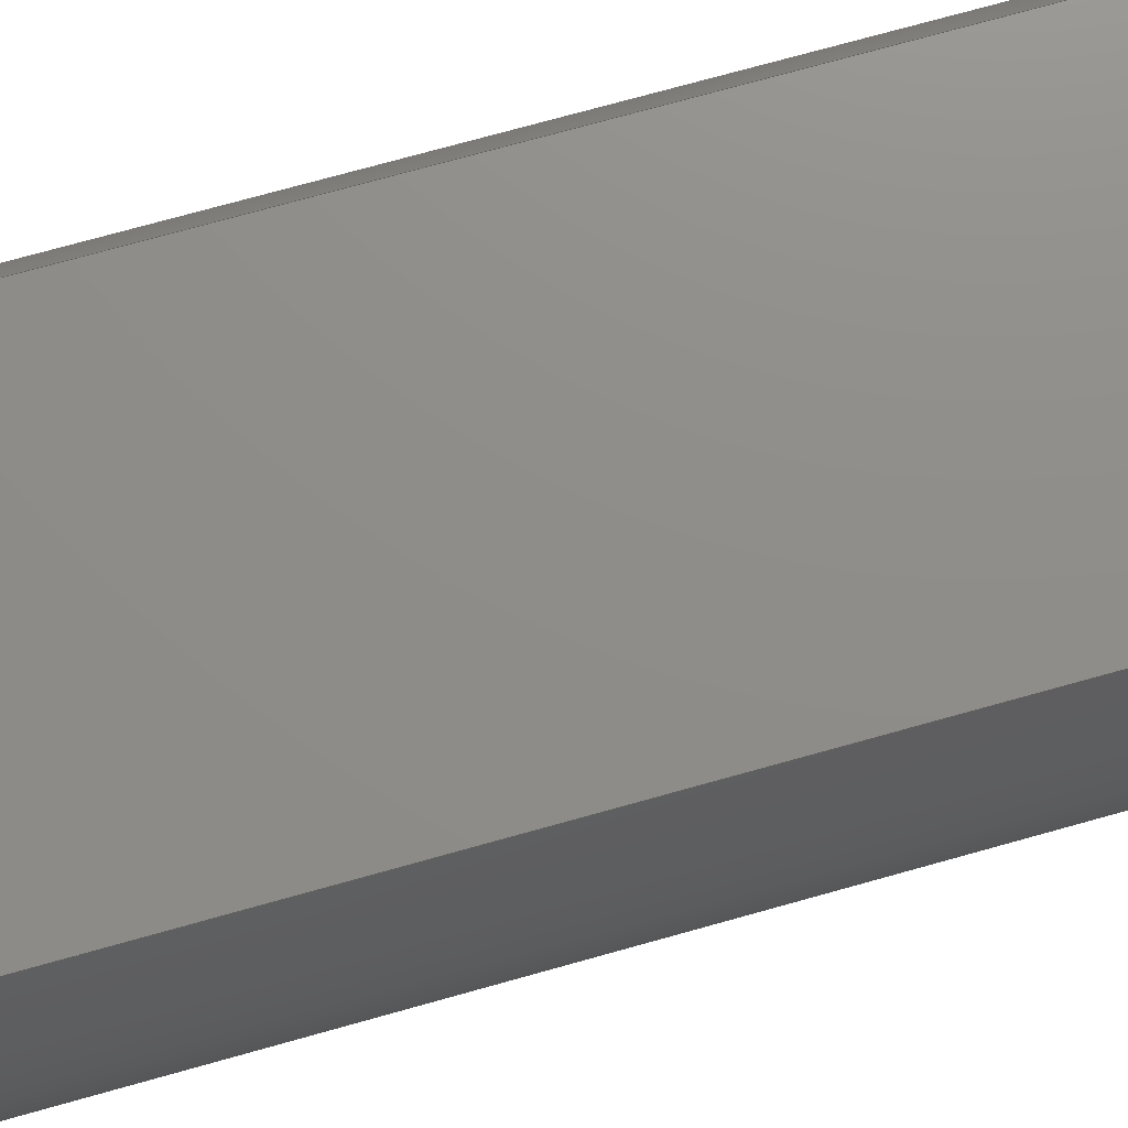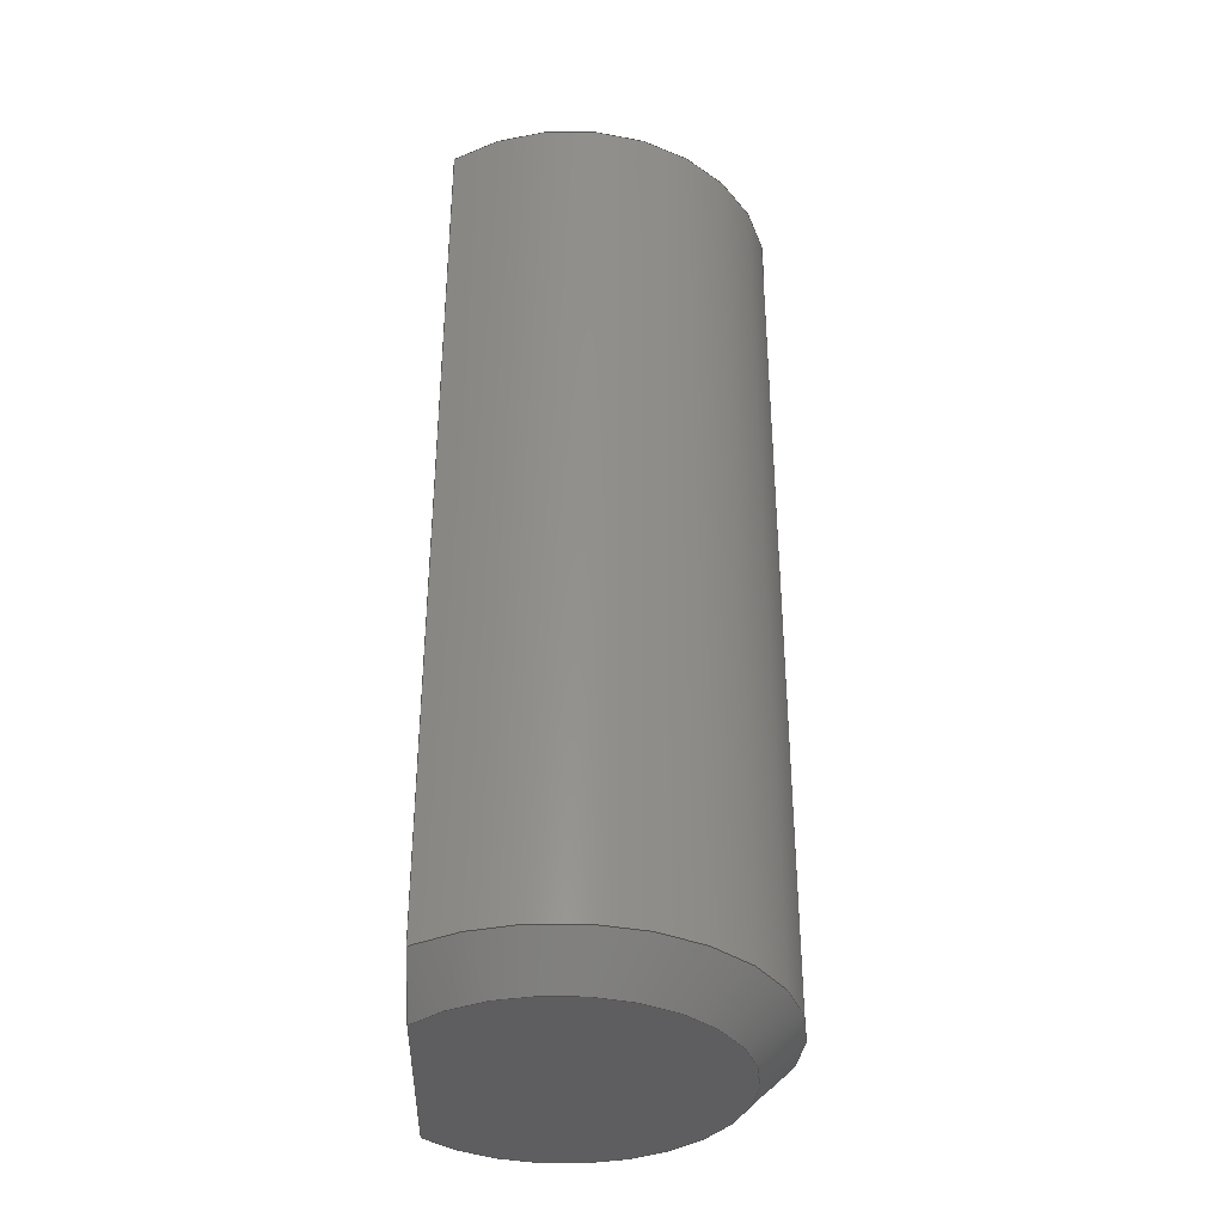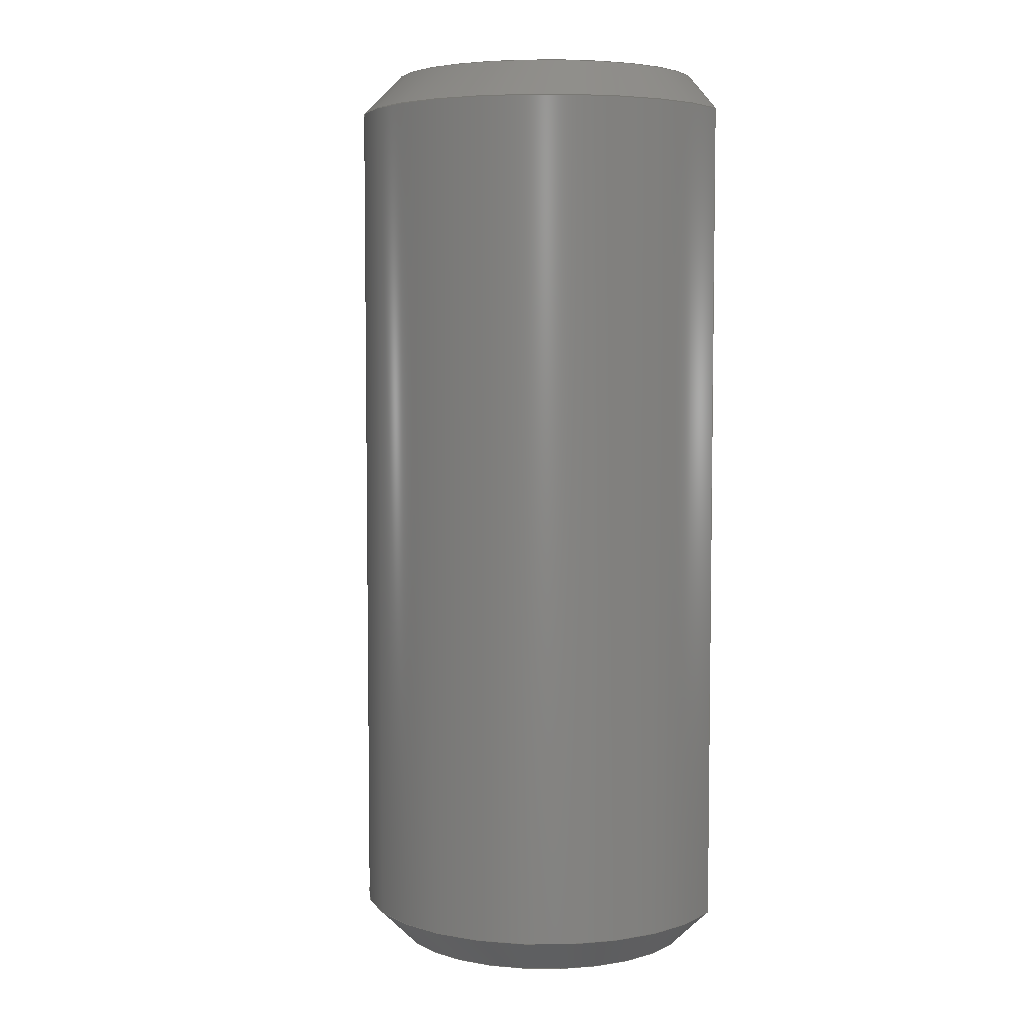
<metadata>
{"format":"step","ext":"stp","renderer":"f3d","projection":"perspective","resolution":1024,"background":"white","views":[{"elev":74.0,"azim":-105.6,"up":"+Y"},{"elev":-36.3,"azim":-91.2,"up":"+Z"},{"elev":5.2,"azim":63.1,"up":"+Z"}]}
</metadata>
<code>
ISO-10303-21;
DATA;
#1=MECHANICAL_DESIGN_AND_DRAUGHTING_RELATIONSHIP('Isometric','',#15,#16);
#2=MECHANICAL_DESIGN_AND_DRAUGHTING_RELATIONSHIP('Front','',#17,#16);
#3=MECHANICAL_DESIGN_AND_DRAUGHTING_RELATIONSHIP('Top','',#18,#16);
#4=MECHANICAL_DESIGN_AND_DRAUGHTING_RELATIONSHIP('Right','',#19,#16);
#5=MAPPED_ITEM('',#10,#160);
#6=MAPPED_ITEM('',#11,#161);
#7=MAPPED_ITEM('',#12,#162);
#8=MAPPED_ITEM('',#13,#163);
#9=MAPPED_ITEM('',#14,#164);
#10=REPRESENTATION_MAP(#160,#34);
#11=REPRESENTATION_MAP(#161,#279);
#12=REPRESENTATION_MAP(#162,#34);
#13=REPRESENTATION_MAP(#163,#34);
#14=REPRESENTATION_MAP(#164,#34);
#15=DRAUGHTING_MODEL('Isometric',(#5,#21),#271);
#16=DRAUGHTING_MODEL('',(#6,#161),#271);
#17=DRAUGHTING_MODEL('Front',(#7,#22),#271);
#18=DRAUGHTING_MODEL('Top',(#8,#23),#271);
#19=DRAUGHTING_MODEL('Right',(#9,#24),#271);
#20=MECHANICAL_DESIGN_GEOMETRIC_PRESENTATION_REPRESENTATION('',(#35),#272);
#21=CAMERA_MODEL_D3('Isometric',#152,#25);
#22=CAMERA_MODEL_D3('Front',#154,#26);
#23=CAMERA_MODEL_D3('Top',#156,#27);
#24=CAMERA_MODEL_D3('Right',#158,#28);
#25=VIEW_VOLUME(.PARALLEL.,#254,16.99,0,.F.,0,.F.,.F.,#29);
#26=VIEW_VOLUME(.PARALLEL.,#257,117.7,0,.F.,0,.F.,.F.,#30);
#27=VIEW_VOLUME(.PARALLEL.,#260,117.7,0,.F.,0,.F.,.F.,#31);
#28=VIEW_VOLUME(.PARALLEL.,#263,117.7,0,.F.,0,.F.,.F.,#32);
#29=PLANAR_BOX('view window',0,0,#153);
#30=PLANAR_BOX('view window',0,0,#155);
#31=PLANAR_BOX('view window',0,0,#157);
#32=PLANAR_BOX('view window',0,0,#159);
#33=SHAPE_REPRESENTATION_RELATIONSHIP('SRR','None',#279,#34);
#34=ADVANCED_BREP_SHAPE_REPRESENTATION('',(#37),#271);
#35=STYLED_ITEM('',(#288),#37);
#36=STYLED_ITEM('',(#289),#6);
#37=MANIFOLD_SOLID_BREP('Solid1',#122);
#38=CYLINDRICAL_SURFACE('',#149,1.515);
#39=CIRCLE('',#144,1.515);
#40=CIRCLE('',#145,1.215);
#41=CIRCLE('',#147,1.515);
#42=CIRCLE('',#148,1.215);
#43=CONICAL_SURFACE('',#143,1.365,0.7854);
#44=CONICAL_SURFACE('',#146,1.365,0.7854);
#45=FACE_OUTER_BOUND('',#51,.T.);
#46=FACE_OUTER_BOUND('',#52,.T.);
#47=FACE_OUTER_BOUND('',#53,.T.);
#48=FACE_OUTER_BOUND('',#54,.T.);
#49=FACE_OUTER_BOUND('',#55,.T.);
#50=FACE_OUTER_BOUND('',#56,.T.);
#51=EDGE_LOOP('',(#89,#90,#91,#92,#93,#94,#95,#96));
#52=EDGE_LOOP('',(#97,#98,#99,#100));
#53=EDGE_LOOP('',(#101,#102,#103,#104));
#54=EDGE_LOOP('',(#105,#106,#107,#108));
#55=EDGE_LOOP('',(#109,#110));
#56=EDGE_LOOP('',(#111,#112));
#57=LINE('',#225,#61);
#58=LINE('',#231,#62);
#59=LINE('',#237,#63);
#60=LINE('',#242,#64);
#61=VECTOR('',#169,10);
#62=VECTOR('',#170,10);
#63=VECTOR('',#171,10);
#64=VECTOR('',#172,10);
#65=(
BOUNDED_CURVE()
B_SPLINE_CURVE(2,(#221,#222,#223),.UNSPECIFIED.,.F.,.F.)
B_SPLINE_CURVE_WITH_KNOTS((3,3),(0,0.05021),.UNSPECIFIED.)
CURVE()
GEOMETRIC_REPRESENTATION_ITEM()
RATIONAL_B_SPLINE_CURVE((1,1.011,1))
REPRESENTATION_ITEM('')
);
#66=(
BOUNDED_CURVE()
B_SPLINE_CURVE(2,(#227,#228,#229),.UNSPECIFIED.,.F.,.F.)
B_SPLINE_CURVE_WITH_KNOTS((3,3),(0,0.05021),.UNSPECIFIED.)
CURVE()
GEOMETRIC_REPRESENTATION_ITEM()
RATIONAL_B_SPLINE_CURVE((1,1.011,1))
REPRESENTATION_ITEM('')
);
#67=(
BOUNDED_CURVE()
B_SPLINE_CURVE(2,(#233,#234,#235),.UNSPECIFIED.,.F.,.F.)
B_SPLINE_CURVE_WITH_KNOTS((3,3),(0,0.05021),.UNSPECIFIED.)
CURVE()
GEOMETRIC_REPRESENTATION_ITEM()
RATIONAL_B_SPLINE_CURVE((1,1.011,1))
REPRESENTATION_ITEM('')
);
#68=(
BOUNDED_CURVE()
B_SPLINE_CURVE(2,(#239,#240,#241),.UNSPECIFIED.,.F.,.F.)
B_SPLINE_CURVE_WITH_KNOTS((3,3),(0,0.05021),.UNSPECIFIED.)
CURVE()
GEOMETRIC_REPRESENTATION_ITEM()
RATIONAL_B_SPLINE_CURVE((1,1.011,1))
REPRESENTATION_ITEM('')
);
#69=VERTEX_POINT('',#219);
#70=VERTEX_POINT('',#220);
#71=VERTEX_POINT('',#224);
#72=VERTEX_POINT('',#226);
#73=VERTEX_POINT('',#230);
#74=VERTEX_POINT('',#232);
#75=VERTEX_POINT('',#236);
#76=VERTEX_POINT('',#238);
#77=EDGE_CURVE('',#69,#70,#65,.T.);
#78=EDGE_CURVE('',#71,#69,#57,.T.);
#79=EDGE_CURVE('',#72,#71,#66,.T.);
#80=EDGE_CURVE('',#73,#72,#58,.T.);
#81=EDGE_CURVE('',#74,#73,#67,.T.);
#82=EDGE_CURVE('',#75,#74,#59,.T.);
#83=EDGE_CURVE('',#76,#75,#68,.T.);
#84=EDGE_CURVE('',#70,#76,#60,.T.);
#85=EDGE_CURVE('',#73,#76,#39,.T.);
#86=EDGE_CURVE('',#75,#74,#40,.T.);
#87=EDGE_CURVE('',#70,#72,#41,.T.);
#88=EDGE_CURVE('',#71,#69,#42,.T.);
#89=ORIENTED_EDGE('',*,*,#77,.F.);
#90=ORIENTED_EDGE('',*,*,#78,.F.);
#91=ORIENTED_EDGE('',*,*,#79,.F.);
#92=ORIENTED_EDGE('',*,*,#80,.F.);
#93=ORIENTED_EDGE('',*,*,#81,.F.);
#94=ORIENTED_EDGE('',*,*,#82,.F.);
#95=ORIENTED_EDGE('',*,*,#83,.F.);
#96=ORIENTED_EDGE('',*,*,#84,.F.);
#97=ORIENTED_EDGE('',*,*,#81,.T.);
#98=ORIENTED_EDGE('',*,*,#85,.T.);
#99=ORIENTED_EDGE('',*,*,#83,.T.);
#100=ORIENTED_EDGE('',*,*,#86,.T.);
#101=ORIENTED_EDGE('',*,*,#77,.T.);
#102=ORIENTED_EDGE('',*,*,#87,.T.);
#103=ORIENTED_EDGE('',*,*,#79,.T.);
#104=ORIENTED_EDGE('',*,*,#88,.T.);
#105=ORIENTED_EDGE('',*,*,#80,.T.);
#106=ORIENTED_EDGE('',*,*,#87,.F.);
#107=ORIENTED_EDGE('',*,*,#84,.T.);
#108=ORIENTED_EDGE('',*,*,#85,.F.);
#109=ORIENTED_EDGE('',*,*,#82,.T.);
#110=ORIENTED_EDGE('',*,*,#86,.F.);
#111=ORIENTED_EDGE('',*,*,#78,.T.);
#112=ORIENTED_EDGE('',*,*,#88,.F.);
#113=PLANE('',#142);
#114=PLANE('',#150);
#115=PLANE('',#151);
#116=ADVANCED_FACE('',(#45),#113,.F.);
#117=ADVANCED_FACE('',(#46),#43,.T.);
#118=ADVANCED_FACE('',(#47),#44,.T.);
#119=ADVANCED_FACE('',(#48),#38,.T.);
#120=ADVANCED_FACE('',(#49),#114,.F.);
#121=ADVANCED_FACE('',(#50),#115,.T.);
#122=CLOSED_SHELL('',(#116,#117,#118,#119,#120,#121));
#123=DERIVED_UNIT_ELEMENT(#125,1);
#124=DERIVED_UNIT_ELEMENT(#274,3);
#125=(
MASS_UNIT()
NAMED_UNIT(*)
SI_UNIT($,.GRAM.)
);
#126=DERIVED_UNIT((#123,#124));
#127=MEASURE_REPRESENTATION_ITEM('density measure',
POSITIVE_RATIO_MEASURE(1),#126);
#128=PROPERTY_DEFINITION_REPRESENTATION(#133,#130);
#129=PROPERTY_DEFINITION_REPRESENTATION(#134,#131);
#130=REPRESENTATION('material name',(#132),#271);
#131=REPRESENTATION('density',(#127),#271);
#132=DESCRIPTIVE_REPRESENTATION_ITEM('Generic','Generic');
#133=PROPERTY_DEFINITION('material property','material name',#281);
#134=PROPERTY_DEFINITION('material property','density of part',#281);
#135=DATE_TIME_ROLE('creation_date');
#136=APPLIED_DATE_AND_TIME_ASSIGNMENT(#137,#135,(#281));
#137=DATE_AND_TIME(#138,#139);
#138=CALENDAR_DATE(2019,8,9);
#139=LOCAL_TIME(3,35,44,#140);
#140=COORDINATED_UNIVERSAL_TIME_OFFSET(0,0,.BEHIND.);
#141=AXIS2_PLACEMENT_3D('placement',#217,#165,#166);
#142=AXIS2_PLACEMENT_3D('',#218,#167,#168);
#143=AXIS2_PLACEMENT_3D('',#243,#173,#174);
#144=AXIS2_PLACEMENT_3D('',#244,#175,#176);
#145=AXIS2_PLACEMENT_3D('',#245,#177,#178);
#146=AXIS2_PLACEMENT_3D('',#246,#179,#180);
#147=AXIS2_PLACEMENT_3D('',#247,#181,#182);
#148=AXIS2_PLACEMENT_3D('',#248,#183,#184);
#149=AXIS2_PLACEMENT_3D('',#249,#185,#186);
#150=AXIS2_PLACEMENT_3D('',#250,#187,#188);
#151=AXIS2_PLACEMENT_3D('',#251,#189,#190);
#152=AXIS2_PLACEMENT_3D('view reference',#252,#191,#192);
#153=AXIS2_PLACEMENT_3D('view window',#253,#193,#194);
#154=AXIS2_PLACEMENT_3D('view reference',#255,#195,#196);
#155=AXIS2_PLACEMENT_3D('view window',#256,#197,#198);
#156=AXIS2_PLACEMENT_3D('view reference',#258,#199,#200);
#157=AXIS2_PLACEMENT_3D('view window',#259,#201,#202);
#158=AXIS2_PLACEMENT_3D('view reference',#261,#203,#204);
#159=AXIS2_PLACEMENT_3D('view window',#262,#205,#206);
#160=AXIS2_PLACEMENT_3D('',#264,#207,#208);
#161=AXIS2_PLACEMENT_3D('',#265,#209,#210);
#162=AXIS2_PLACEMENT_3D('',#266,#211,#212);
#163=AXIS2_PLACEMENT_3D('',#267,#213,#214);
#164=AXIS2_PLACEMENT_3D('',#268,#215,#216);
#165=DIRECTION('axis',(0,0,1));
#166=DIRECTION('refdir',(1,0,0));
#167=DIRECTION('center_axis',(0,-1,0));
#168=DIRECTION('ref_axis',(-1,0,0));
#169=DIRECTION('',(-1,0,0));
#170=DIRECTION('',(0,0,1));
#171=DIRECTION('',(1,0,0));
#172=DIRECTION('',(0,0,-1));
#173=DIRECTION('center_axis',(0,0,1));
#174=DIRECTION('ref_axis',(6.123e-17,-1,0));
#175=DIRECTION('center_axis',(0,0,-1));
#176=DIRECTION('ref_axis',(1,0,0));
#177=DIRECTION('center_axis',(0,0,1));
#178=DIRECTION('ref_axis',(1,0,0));
#179=DIRECTION('center_axis',(0,0,-1));
#180=DIRECTION('ref_axis',(-1.837e-16,-1,0));
#181=DIRECTION('center_axis',(0,0,1));
#182=DIRECTION('ref_axis',(1,0,0));
#183=DIRECTION('center_axis',(0,0,-1));
#184=DIRECTION('ref_axis',(1,0,0));
#185=DIRECTION('center_axis',(0,0,1));
#186=DIRECTION('ref_axis',(6.123e-17,-1,0));
#187=DIRECTION('center_axis',(0,0,1));
#188=DIRECTION('ref_axis',(1,0,0));
#189=DIRECTION('center_axis',(0,0,1));
#190=DIRECTION('ref_axis',(1,0,0));
#191=DIRECTION('center_axis',(-0.5774,0.5774,-0.5774));
#192=DIRECTION('ref_axis',(-0.7071,-0.7071,0));
#193=DIRECTION('center_axis',(0,0,1));
#194=DIRECTION('ref_axis',(1,0,0));
#195=DIRECTION('center_axis',(-2.22e-16,0,-1));
#196=DIRECTION('ref_axis',(-1,0,2.22e-16));
#197=DIRECTION('center_axis',(0,0,1));
#198=DIRECTION('ref_axis',(1,0,0));
#199=DIRECTION('center_axis',(0,-1,0));
#200=DIRECTION('ref_axis',(-1,0,0));
#201=DIRECTION('center_axis',(0,0,1));
#202=DIRECTION('ref_axis',(1,0,0));
#203=DIRECTION('center_axis',(-1,0,0));
#204=DIRECTION('ref_axis',(0,0,1));
#205=DIRECTION('center_axis',(0,0,1));
#206=DIRECTION('ref_axis',(1,0,0));
#207=DIRECTION('center_axis',(0,0,1));
#208=DIRECTION('ref_axis',(1,0,0));
#209=DIRECTION('center_axis',(0,0,1));
#210=DIRECTION('ref_axis',(1,0,0));
#211=DIRECTION('center_axis',(0,0,1));
#212=DIRECTION('ref_axis',(1,0,0));
#213=DIRECTION('center_axis',(0,0,1));
#214=DIRECTION('ref_axis',(1,0,0));
#215=DIRECTION('center_axis',(0,0,1));
#216=DIRECTION('ref_axis',(1,0,0));
#217=CARTESIAN_POINT('',(0,0,0));
#218=CARTESIAN_POINT('Origin',(1.219,0.9,7.2));
#219=CARTESIAN_POINT('',(-0.8162,0.9,7.2));
#220=CARTESIAN_POINT('',(-1.219,0.9,6.9));
#221=CARTESIAN_POINT('Ctrl Pts',(-0.8162,0.9,7.2));
#222=CARTESIAN_POINT('Ctrl Pts',(-0.9953,0.9,7.08));
#223=CARTESIAN_POINT('Ctrl Pts',(-1.219,0.9,6.9));
#224=CARTESIAN_POINT('',(0.8162,0.9,7.2));
#225=CARTESIAN_POINT('',(0.6093,0.9,7.2));
#226=CARTESIAN_POINT('',(1.219,0.9,6.9));
#227=CARTESIAN_POINT('Ctrl Pts',(1.219,0.9,6.9));
#228=CARTESIAN_POINT('Ctrl Pts',(0.9953,0.9,7.08));
#229=CARTESIAN_POINT('Ctrl Pts',(0.8162,0.9,7.2));
#230=CARTESIAN_POINT('',(1.219,0.9,0.3));
#231=CARTESIAN_POINT('',(1.219,0.9,0));
#232=CARTESIAN_POINT('',(0.8162,0.9,0));
#233=CARTESIAN_POINT('Ctrl Pts',(0.8162,0.9,0));
#234=CARTESIAN_POINT('Ctrl Pts',(0.9953,0.9,0.1203));
#235=CARTESIAN_POINT('Ctrl Pts',(1.219,0.9,0.3));
#236=CARTESIAN_POINT('',(-0.8162,0.9,0));
#237=CARTESIAN_POINT('',(0.6093,0.9,0));
#238=CARTESIAN_POINT('',(-1.219,0.9,0.3));
#239=CARTESIAN_POINT('Ctrl Pts',(-1.219,0.9,0.3));
#240=CARTESIAN_POINT('Ctrl Pts',(-0.9953,0.9,0.1203));
#241=CARTESIAN_POINT('Ctrl Pts',(-0.8162,0.9,0));
#242=CARTESIAN_POINT('',(-1.219,0.9,0));
#243=CARTESIAN_POINT('Origin',(0,0,0.15));
#244=CARTESIAN_POINT('Origin',(0,0,0.3));
#245=CARTESIAN_POINT('Origin',(0,0,0));
#246=CARTESIAN_POINT('Origin',(0,0,7.05));
#247=CARTESIAN_POINT('Origin',(0,0,6.9));
#248=CARTESIAN_POINT('Origin',(0,0,7.2));
#249=CARTESIAN_POINT('Origin',(0,0,0));
#250=CARTESIAN_POINT('Origin',(0,0.2575,0));
#251=CARTESIAN_POINT('Origin',(0,0.2575,7.2));
#252=CARTESIAN_POINT('Origin',(9.808,-9.808,9.808));
#253=CARTESIAN_POINT('Origin',(0,0,16.99));
#254=CARTESIAN_POINT('',(0,0,0));
#255=CARTESIAN_POINT('Origin',(2.613e-14,0,117.7));
#256=CARTESIAN_POINT('Origin',(0,0,117.7));
#257=CARTESIAN_POINT('',(0,0,0));
#258=CARTESIAN_POINT('Origin',(0,117.7,0));
#259=CARTESIAN_POINT('Origin',(0,0,117.7));
#260=CARTESIAN_POINT('',(0,0,0));
#261=CARTESIAN_POINT('Origin',(117.7,0,0));
#262=CARTESIAN_POINT('Origin',(0,0,117.7));
#263=CARTESIAN_POINT('',(0,0,0));
#264=CARTESIAN_POINT('Origin',(0,0,0));
#265=CARTESIAN_POINT('Origin',(0,0,0));
#266=CARTESIAN_POINT('Origin',(0,0,0));
#267=CARTESIAN_POINT('Origin',(0,0,0));
#268=CARTESIAN_POINT('Origin',(0,0,0));
#269=UNCERTAINTY_MEASURE_WITH_UNIT(LENGTH_MEASURE(0.01),#273,
'DISTANCE_ACCURACY_VALUE',
'Maximum model space distance between geometric entities at asserted c
onnectivities');
#270=UNCERTAINTY_MEASURE_WITH_UNIT(LENGTH_MEASURE(0.01),#273,
'DISTANCE_ACCURACY_VALUE',
'Maximum model space distance between geometric entities at asserted c
onnectivities');
#271=(
GEOMETRIC_REPRESENTATION_CONTEXT(3)
GLOBAL_UNCERTAINTY_ASSIGNED_CONTEXT((#269))
GLOBAL_UNIT_ASSIGNED_CONTEXT((#273,#275,#276))
REPRESENTATION_CONTEXT('','3D')
);
#272=(
GEOMETRIC_REPRESENTATION_CONTEXT(3)
GLOBAL_UNCERTAINTY_ASSIGNED_CONTEXT((#270))
GLOBAL_UNIT_ASSIGNED_CONTEXT((#273,#275,#276))
REPRESENTATION_CONTEXT('','3D')
);
#273=(
LENGTH_UNIT()
NAMED_UNIT(*)
SI_UNIT(.MILLI.,.METRE.)
);
#274=(
LENGTH_UNIT()
NAMED_UNIT(*)
SI_UNIT(.CENTI.,.METRE.)
);
#275=(
NAMED_UNIT(*)
PLANE_ANGLE_UNIT()
SI_UNIT($,.RADIAN.)
);
#276=(
NAMED_UNIT(*)
SI_UNIT($,.STERADIAN.)
SOLID_ANGLE_UNIT()
);
#277=SHAPE_DEFINITION_REPRESENTATION(#278,#279);
#278=PRODUCT_DEFINITION_SHAPE('',$,#281);
#279=SHAPE_REPRESENTATION('',(#141),#271);
#280=PRODUCT_DEFINITION_CONTEXT('part definition',#285,'design');
#281=PRODUCT_DEFINITION('RollerBearingDowel','RollerBearingDowel',#282,
#280);
#282=PRODUCT_DEFINITION_FORMATION('',$,#287);
#283=PRODUCT_RELATED_PRODUCT_CATEGORY('RollerBearingDowel',
'RollerBearingDowel',(#287));
#284=APPLICATION_PROTOCOL_DEFINITION('international standard',
'ap242_managed_model_based_3d_engineering',2011,#285);
#285=APPLICATION_CONTEXT('Managed model based 3d engineering');
#286=PRODUCT_CONTEXT('part definition',#285,'mechanical');
#287=PRODUCT('RollerBearingDowel','RollerBearingDowel',$,(#286));
#288=PRESENTATION_STYLE_ASSIGNMENT((#290));
#289=PRESENTATION_STYLE_ASSIGNMENT((NULL_STYLE(.NULL.)));
#290=SURFACE_STYLE_USAGE(.BOTH.,#293);
#291=SURFACE_STYLE_RENDERING_WITH_PROPERTIES($,#297,(#292));
#292=SURFACE_STYLE_TRANSPARENT(0);
#293=SURFACE_SIDE_STYLE('',(#294,#291));
#294=SURFACE_STYLE_FILL_AREA(#295);
#295=FILL_AREA_STYLE('',(#296));
#296=FILL_AREA_STYLE_COLOUR('',#297);
#297=COLOUR_RGB('',0.749,0.749,0.749);
ENDSEC;
END-ISO-10303-21;

</code>
